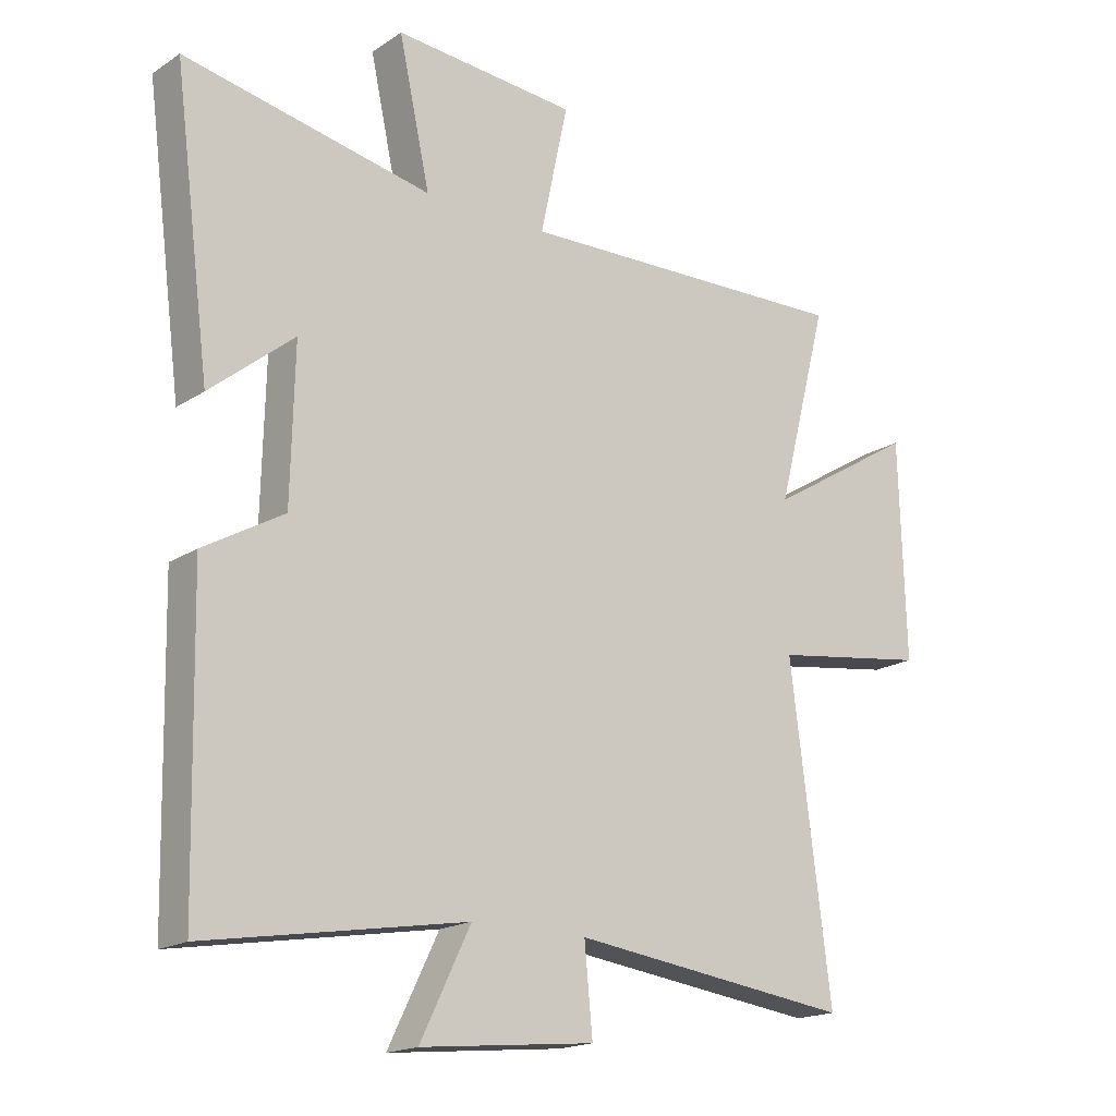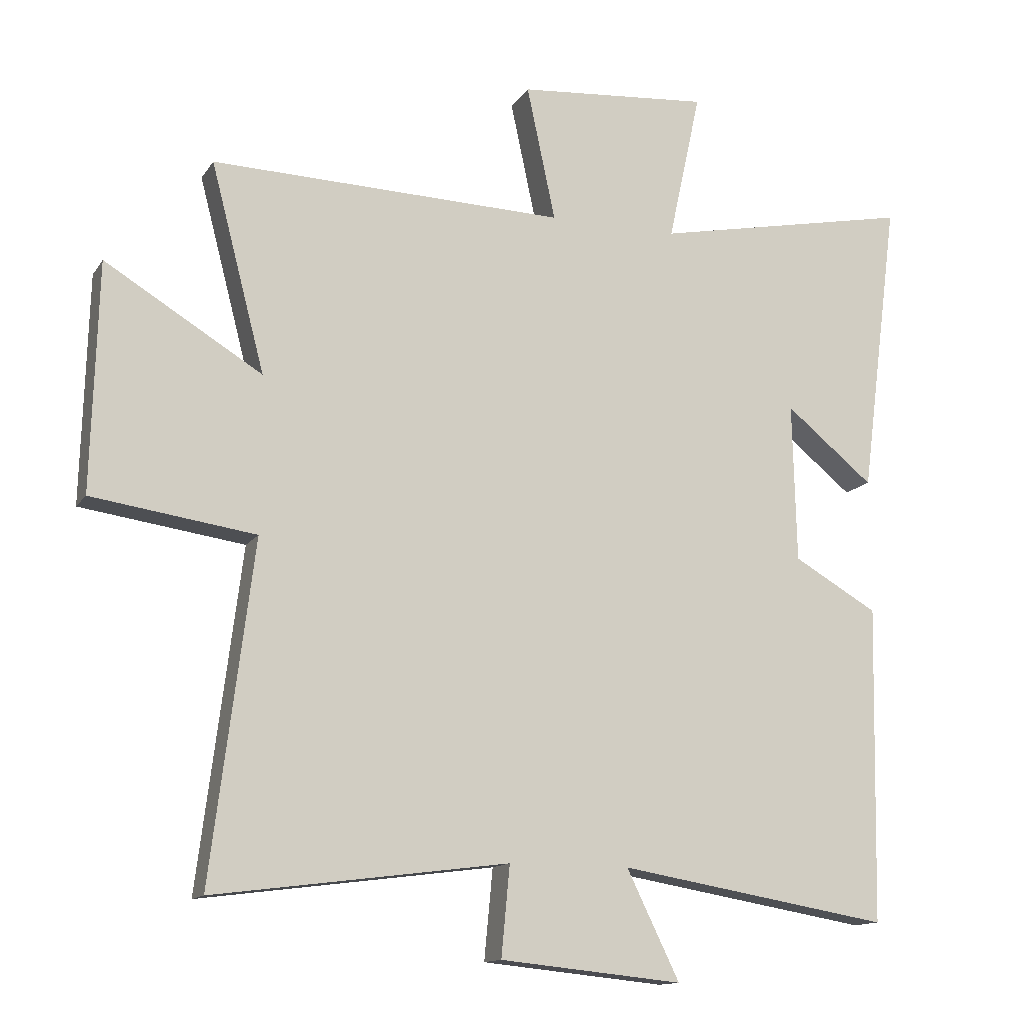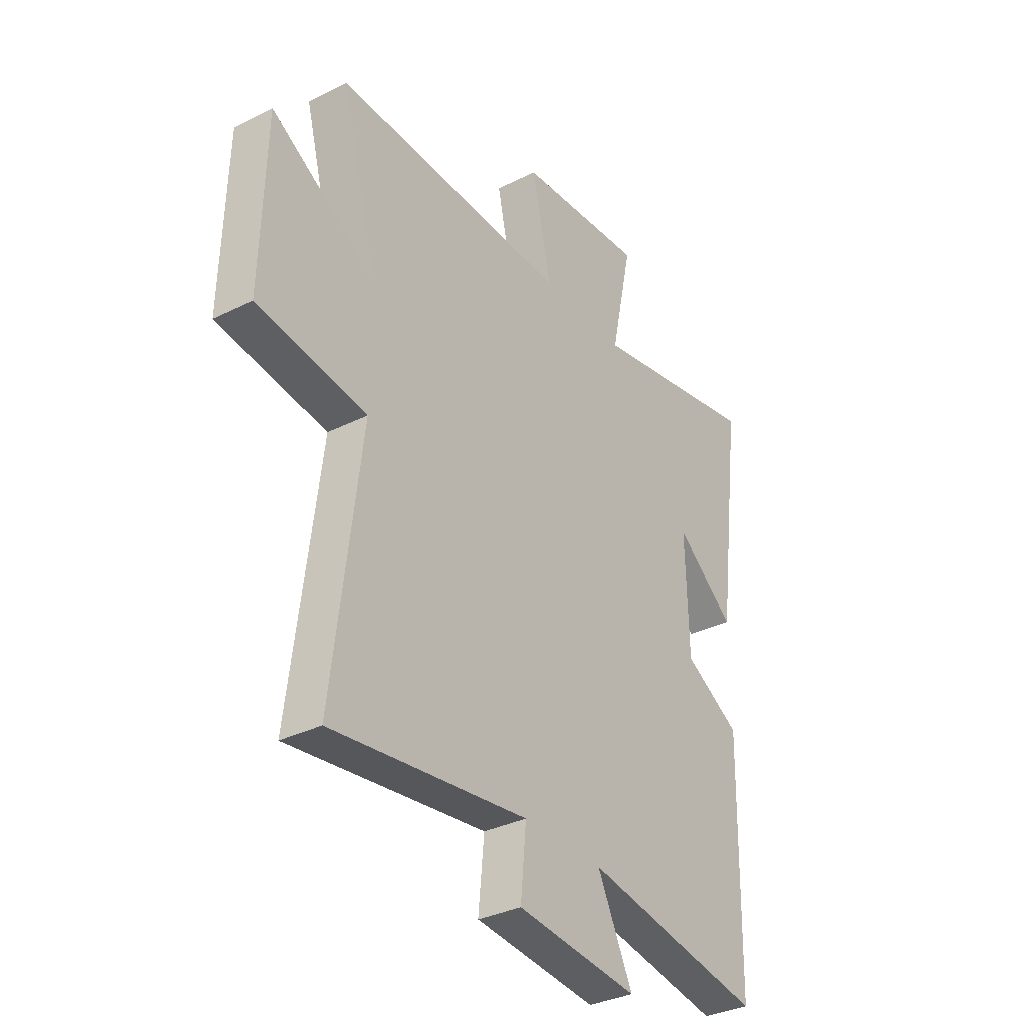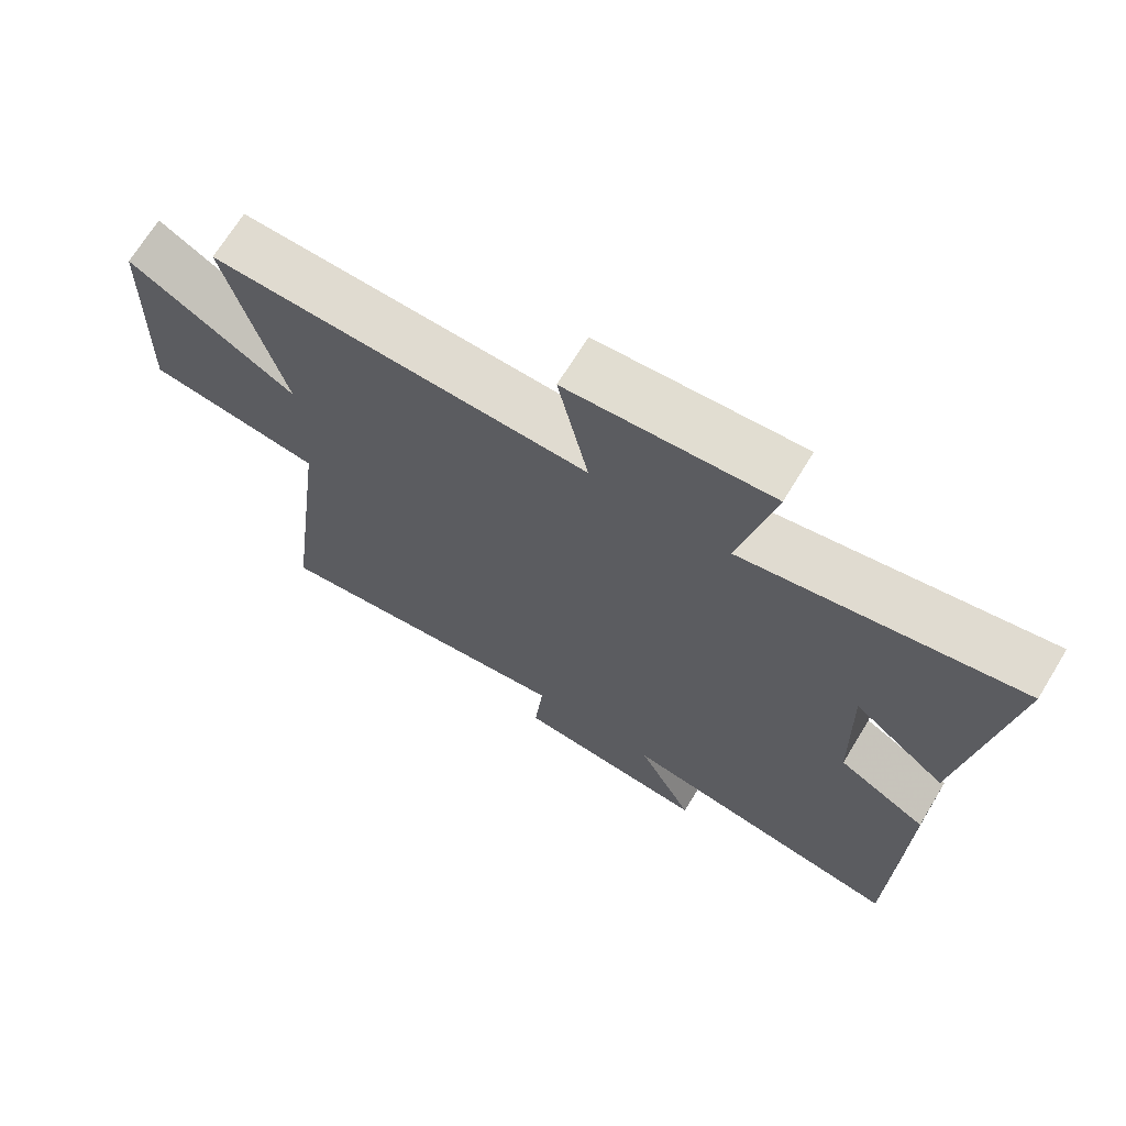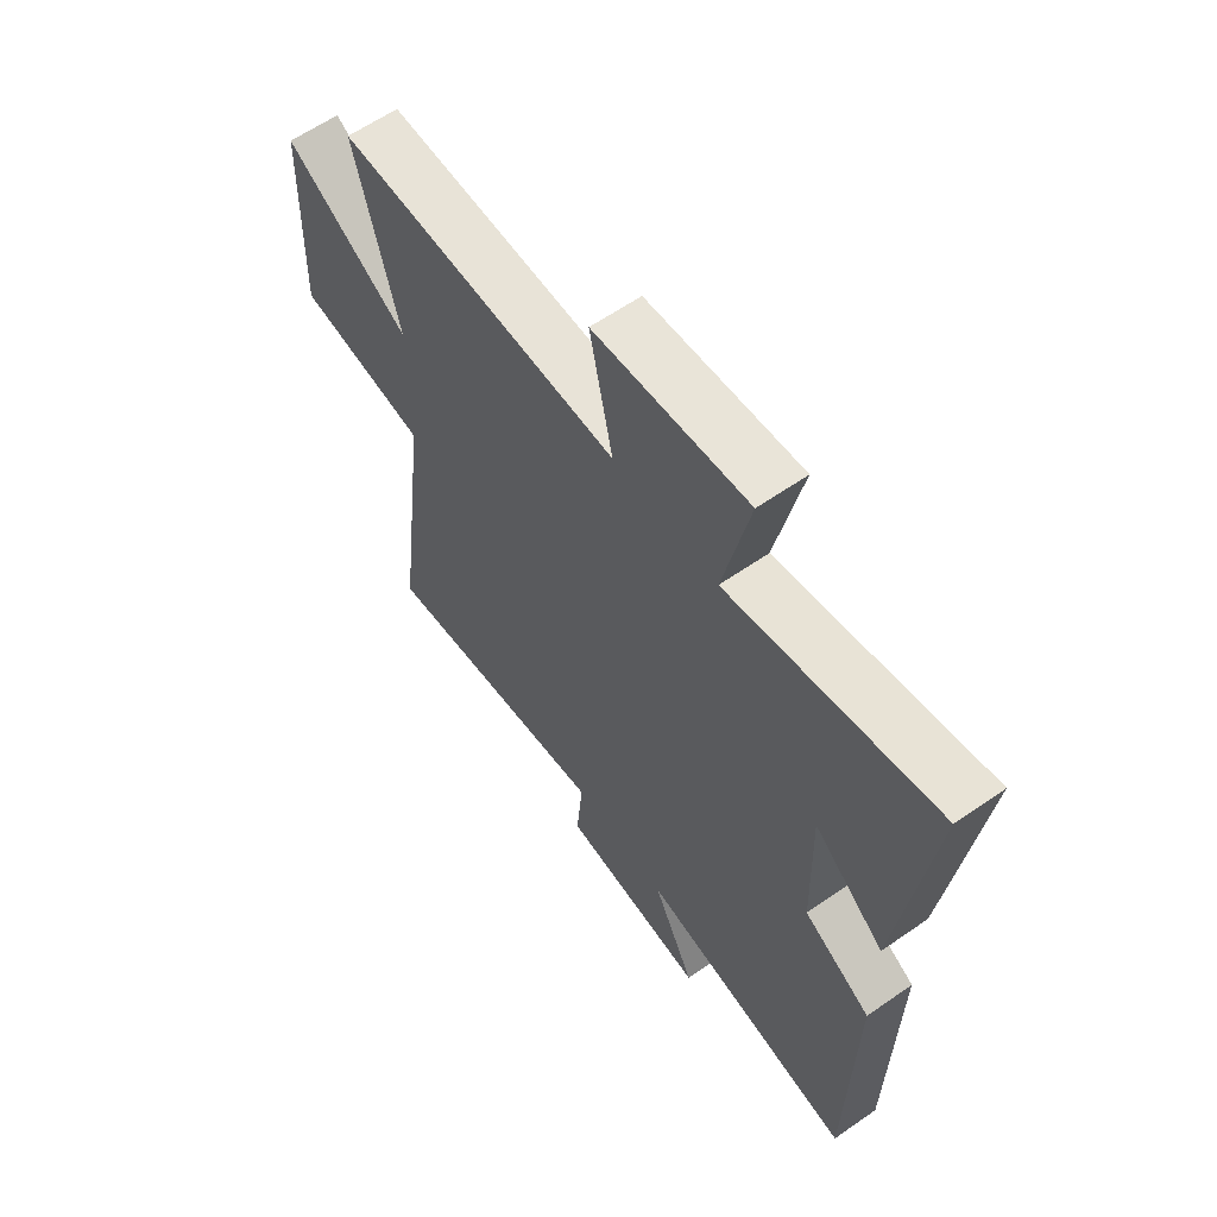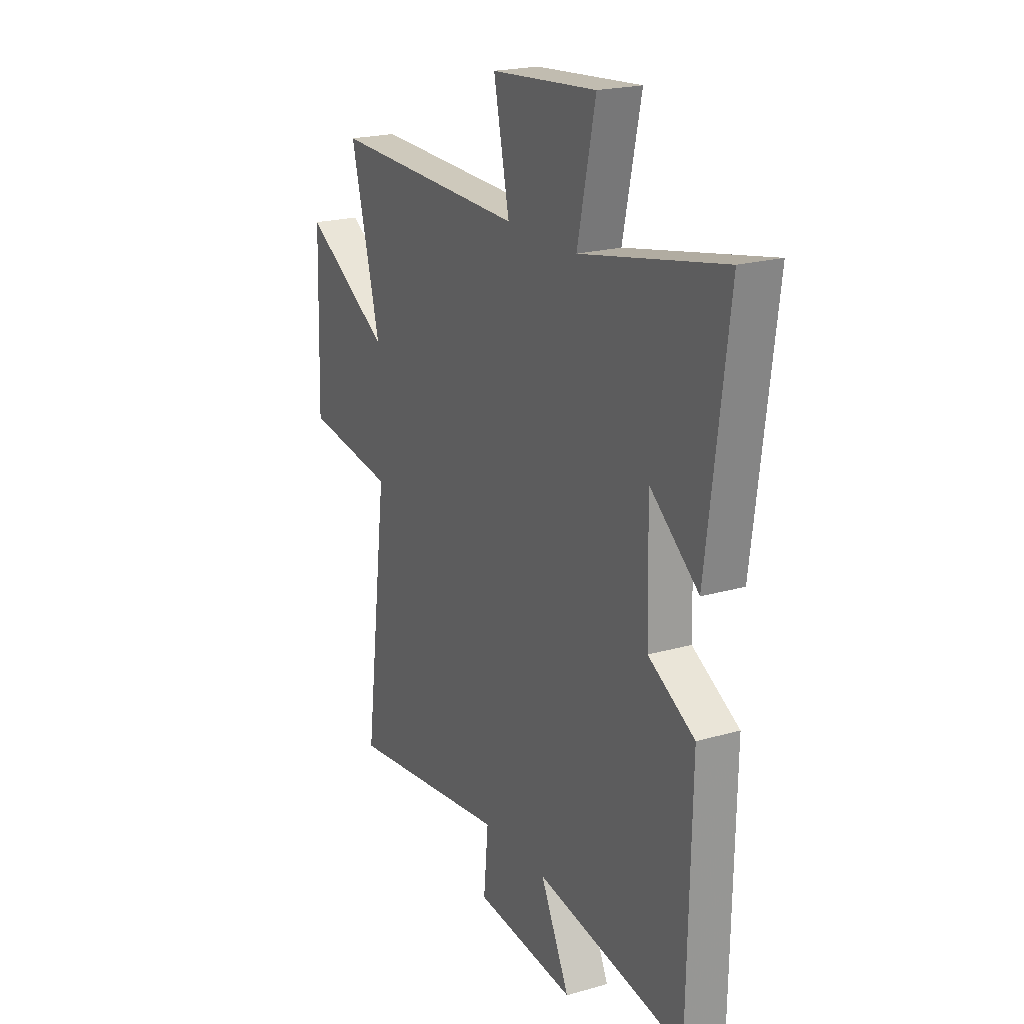
<metadata>
{"format":"obj","ext":"obj","renderer":"f3d","projection":"perspective","resolution":1024,"background":"white","views":[{"elev":-17.9,"azim":141.5,"up":"+Z"},{"elev":-13.4,"azim":-21.2,"up":"+Z"},{"elev":-33.8,"azim":-55.7,"up":"+Z"},{"elev":69.4,"azim":31.4,"up":"+Z"},{"elev":61.0,"azim":54.6,"up":"+Z"},{"elev":20.9,"azim":62.6,"up":"+Z"}]}
</metadata>
<code>
v 0.559 0.07 0.58
v 0.5 0.07 0.124
v 0.365 0.07 0.234
v 0.371 0.07 -0.01
v 0.5 0.07 -0.084
v 0.49 0.07 -0.57
v 0.073 0.07 -0.5
v 0.154 0.07 -0.666
v -0.126 0.07 -0.638
v -0.113 0.07 -0.5
v -0.565 0.07 -0.559
v -0.5 0.07 -0.044
v -0.751 0.07 -0.008
v -0.741 0.07 0.342
v -0.5 0.07 0.196
v -0.583 0.07 0.515
v -0.039 0.07 0.5
v -0.083 0.07 0.707
v 0.211 0.07 0.731
v 0.161 0.07 0.5
v 0.559 0 0.58
v 0.5 0 0.124
v 0.365 0 0.234
v 0.371 0 -0.01
v 0.5 0 -0.084
v 0.49 0 -0.57
v 0.073 0 -0.5
v 0.154 0 -0.666
v -0.126 0 -0.638
v -0.113 0 -0.5
v -0.565 0 -0.559
v -0.5 0 -0.044
v -0.751 0 -0.008
v -0.741 0 0.342
v -0.5 0 0.196
v -0.583 0 0.515
v -0.039 0 0.5
v -0.083 0 0.707
v 0.211 0 0.731
v 0.161 0 0.5
f 17 18 19 20
f 15 16 17
f 15 17 20
f 12 13 14 15
f 12 15 20 1
f 10 11 12 1
f 7 8 9 10
f 4 5 6 7
f 3 4 7 10
f 1 2 3
f 1 3 10
f 40 39 38 37
f 37 36 35
f 40 37 35
f 35 34 33 32
f 21 40 35 32
f 21 32 31 30
f 30 29 28 27
f 27 26 25 24
f 30 27 24 23
f 23 22 21
f 30 23 21
f 1 21 22 2
f 2 22 23 3
f 3 23 24 4
f 4 24 25 5
f 5 25 26 6
f 6 26 27 7
f 7 27 28 8
f 8 28 29 9
f 9 29 30 10
f 10 30 31 11
f 11 31 32 12
f 12 32 33 13
f 13 33 34 14
f 14 34 35 15
f 15 35 36 16
f 16 36 37 17
f 17 37 38 18
f 18 38 39 19
f 19 39 40 20
f 20 40 21 1

</code>
